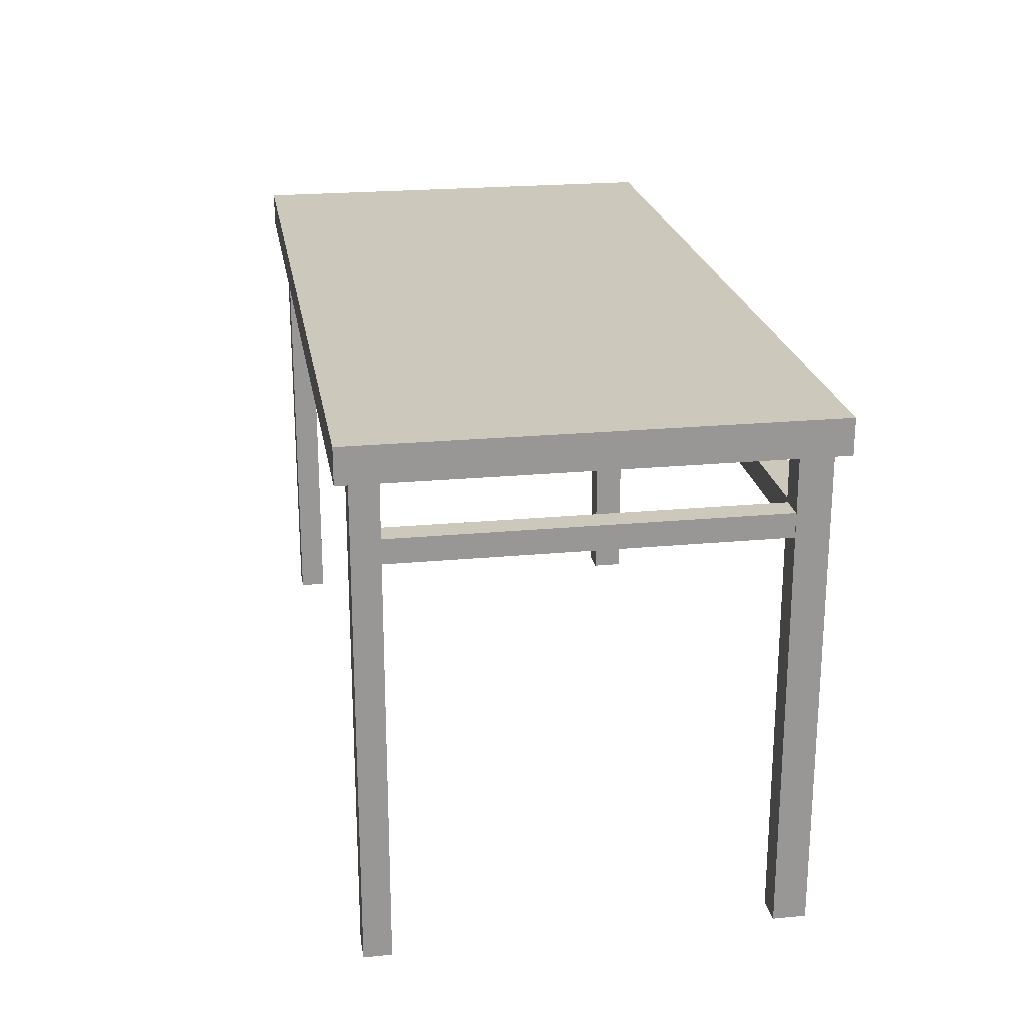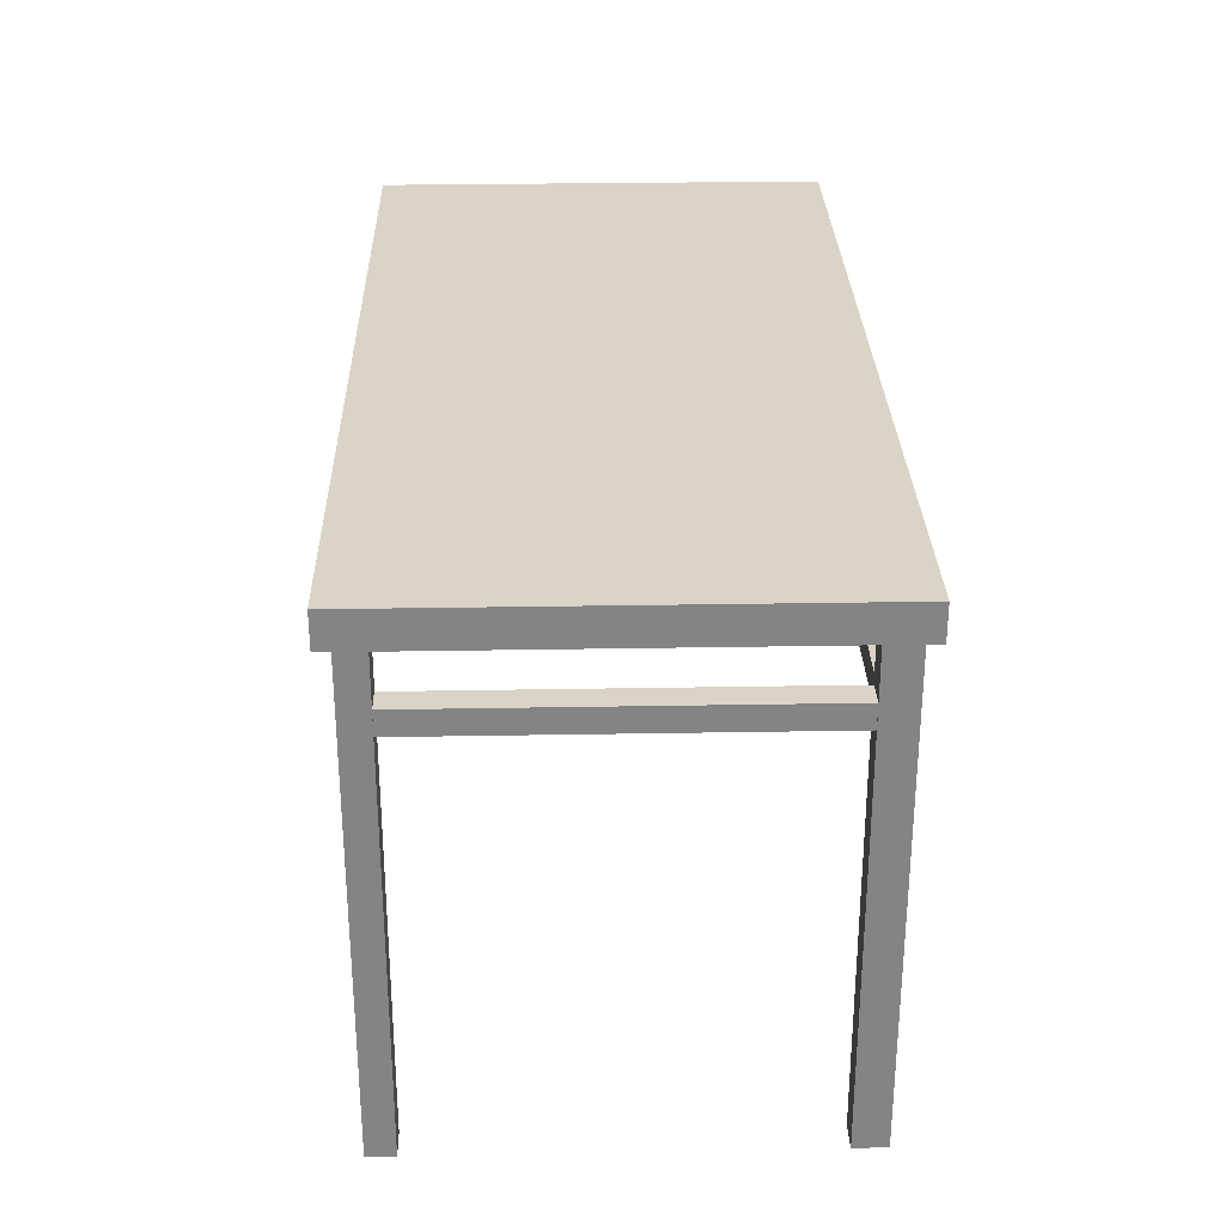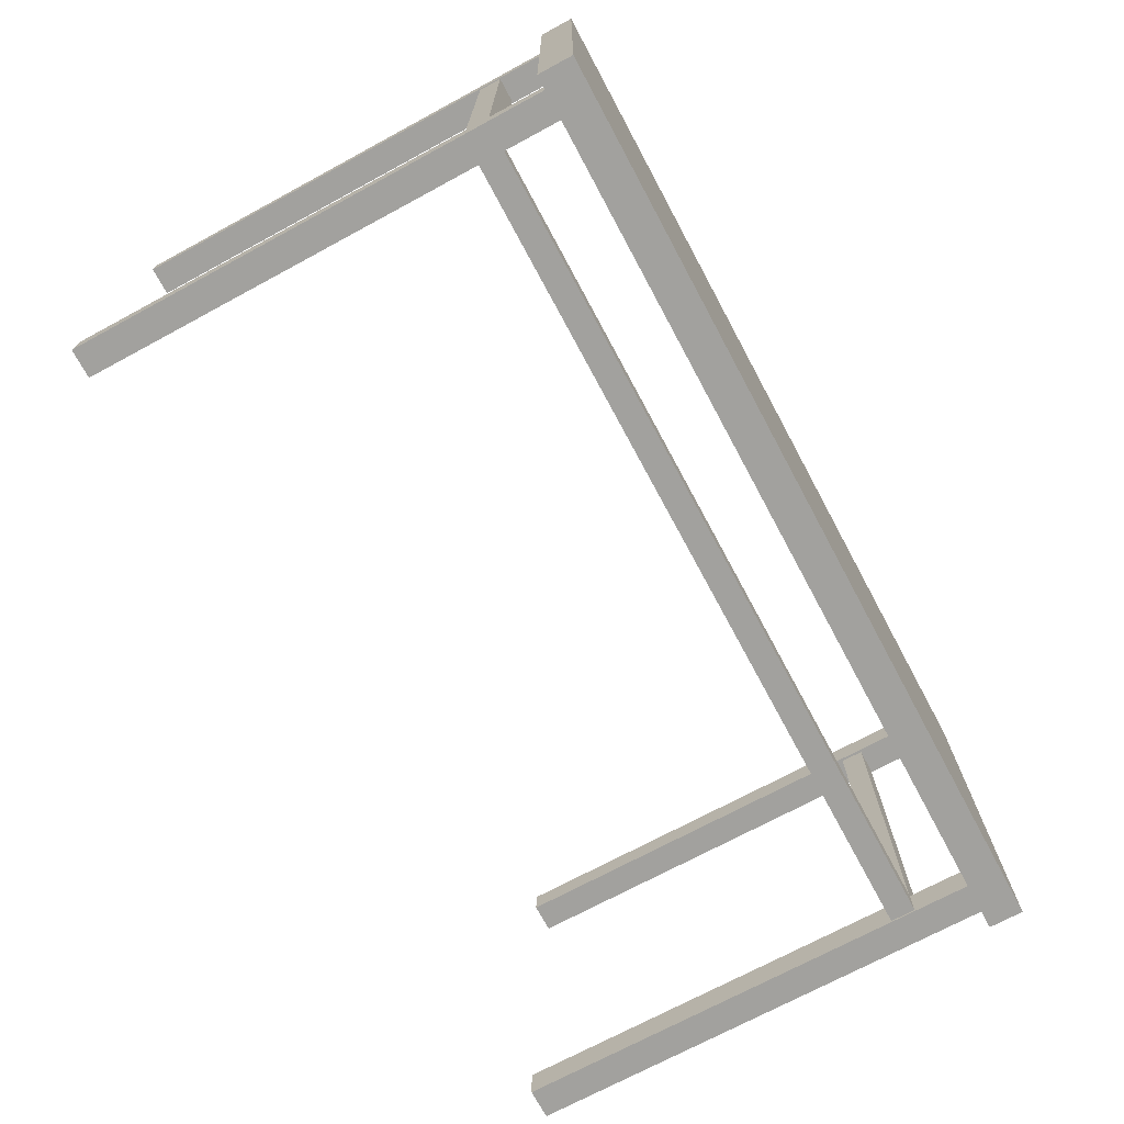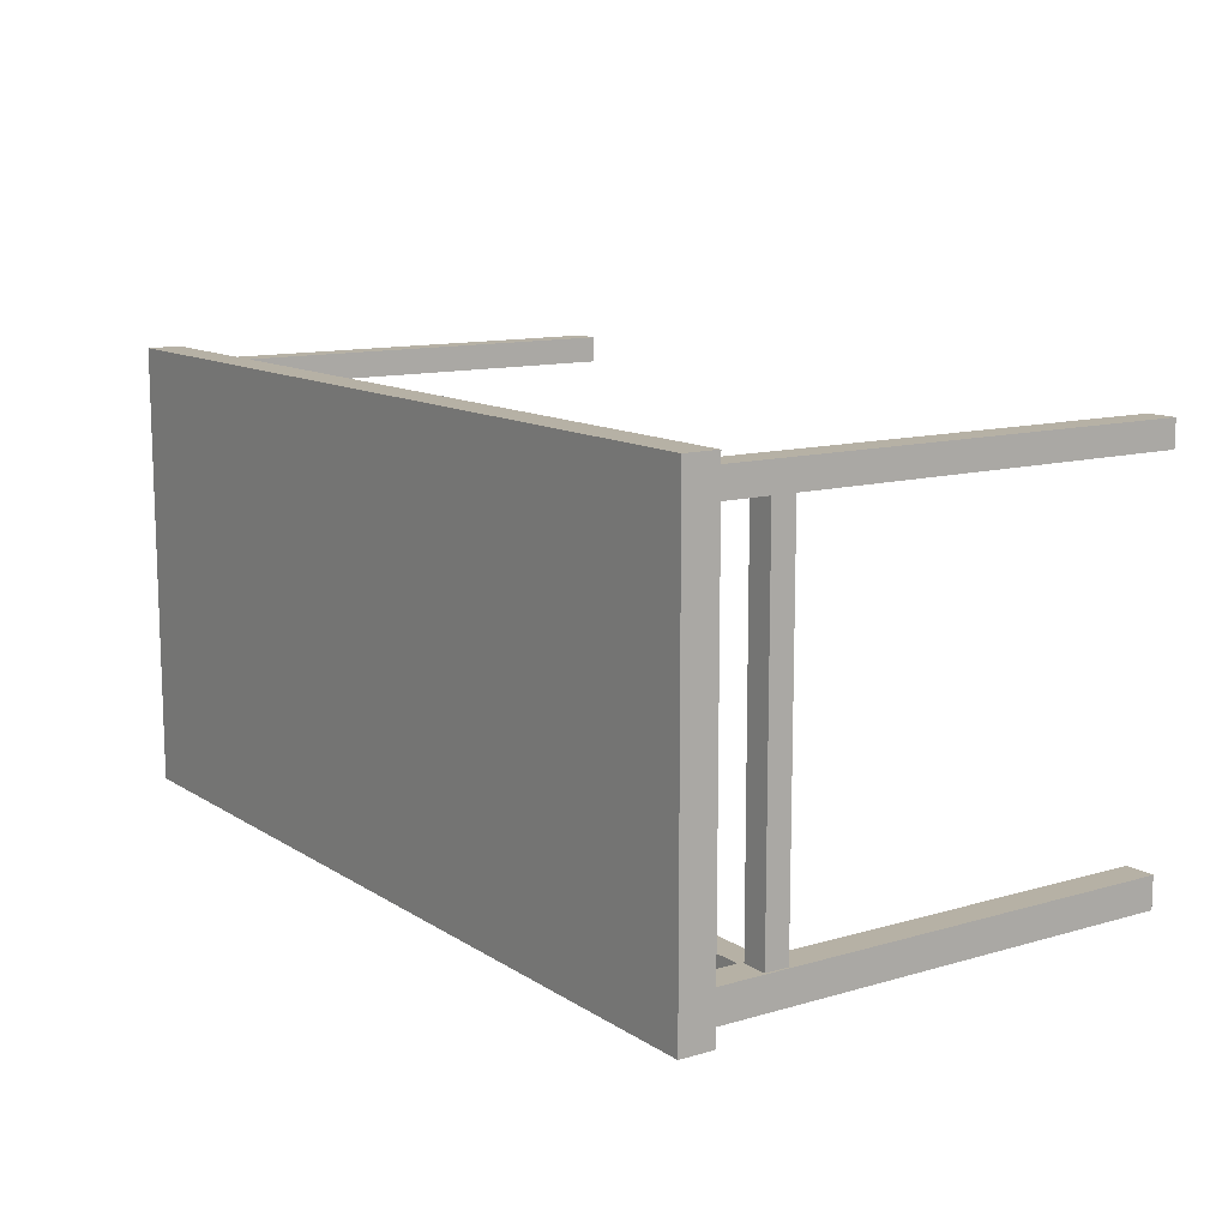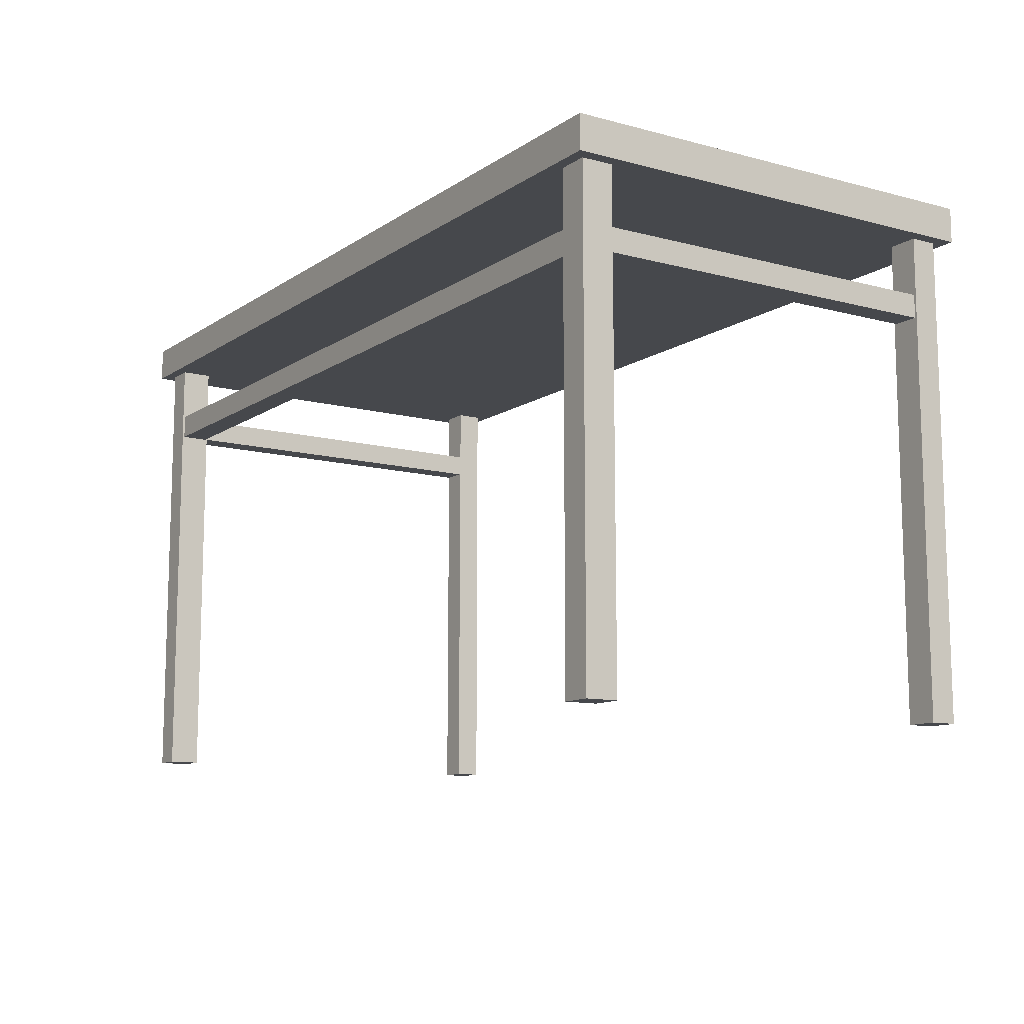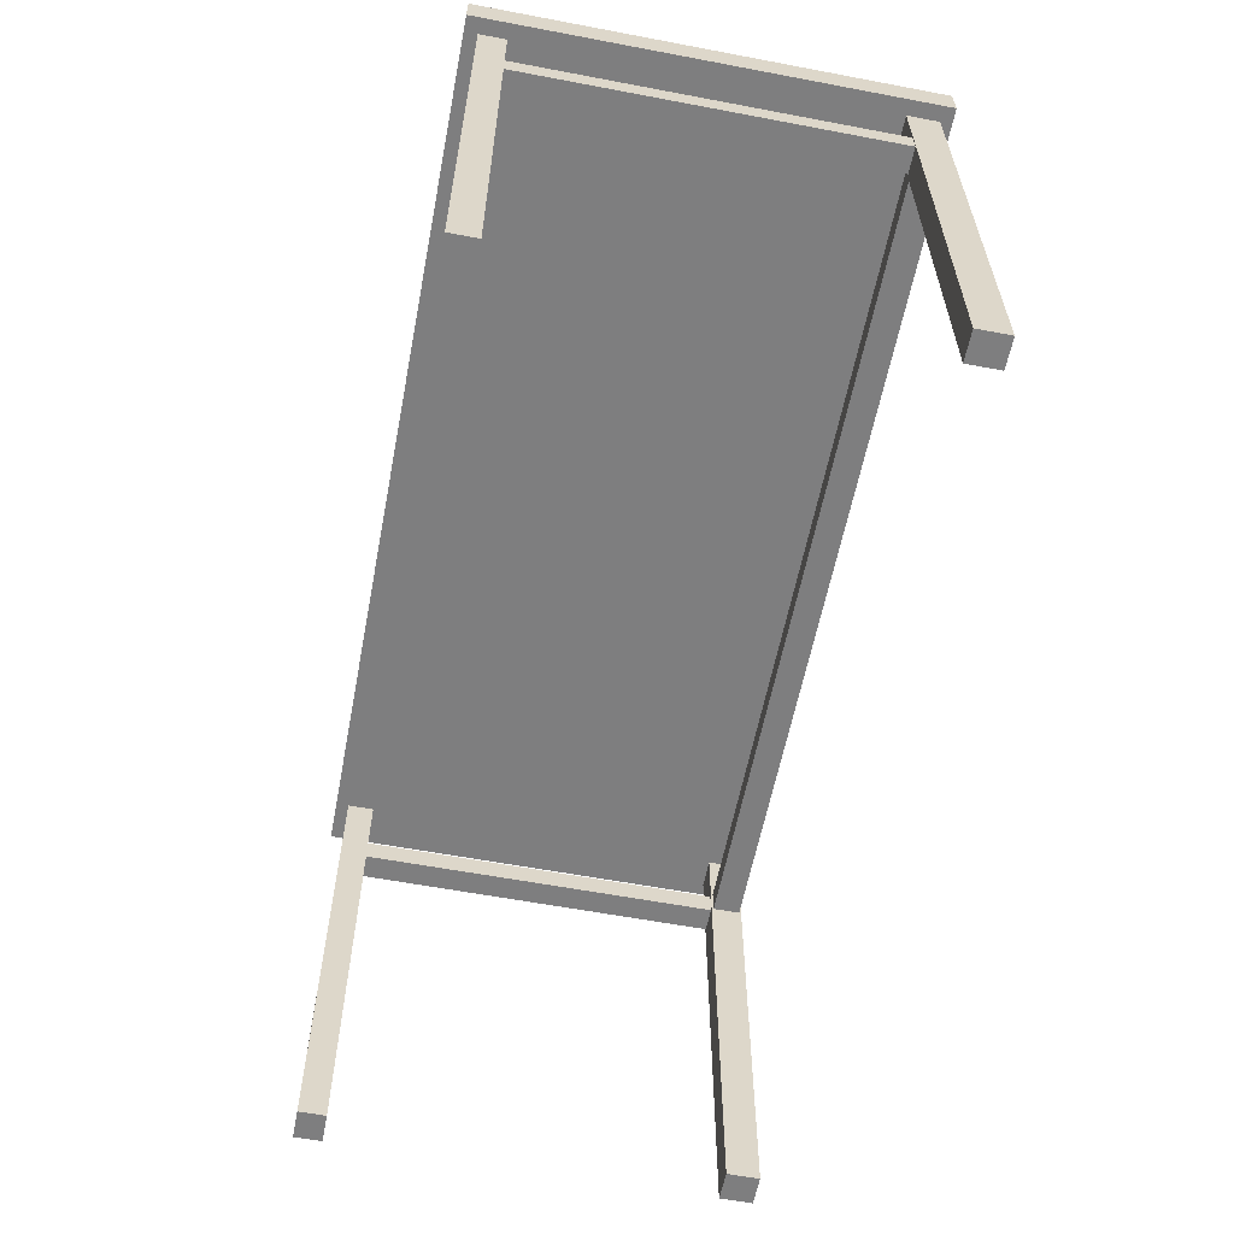
<metadata>
{"format":"obj","ext":"obj","renderer":"f3d","projection":"perspective","resolution":1024,"background":"white","views":[{"elev":22.2,"azim":80.7,"up":"+Y"},{"elev":28.8,"azim":88.5,"up":"+Y"},{"elev":-72.1,"azim":118.3,"up":"+Z"},{"elev":12.0,"azim":-124.5,"up":"+Z"},{"elev":-11.3,"azim":-123.0,"up":"+Y"},{"elev":-59.5,"azim":79.0,"up":"+Y"}]}
</metadata>
<code>
o table3
v 0.6407 0.6503 -0.3163
v -0.6407 0.6503 -0.3163
v -0.6407 0.6991 -0.3163
v 0.6407 0.6991 -0.3163
v -0.6407 0.6991 0.3163
v 0.6407 0.6991 0.3163
v -0.6407 0.6503 0.3163
v 0.6407 0.6503 0.3163
v 0.6194 -0.02122 -0.3002
v 0.5789 -0.02122 -0.3002
v 0.5789 0.6785 -0.3002
v 0.6194 0.6785 -0.3002
v 0.6194 0.6785 -0.2555
v 0.5789 0.6785 -0.2555
v 0.5789 -0.02122 -0.2555
v 0.6194 -0.02122 -0.2555
v -0.5793 -0.02122 -0.3002
v -0.6228 -0.02122 -0.3002
v -0.6228 0.6785 -0.3002
v -0.5793 0.6785 -0.3002
v -0.5793 0.6785 -0.2555
v -0.6228 0.6785 -0.2555
v -0.6228 -0.02122 -0.2555
v -0.5793 -0.02122 -0.2555
v -0.5793 -0.02122 0.2606
v -0.6228 -0.02122 0.2606
v -0.6228 0.6785 0.2606
v -0.5793 0.6785 0.2606
v -0.5793 0.6785 0.2982
v -0.6228 0.6785 0.2982
v -0.6228 -0.02122 0.2982
v -0.5793 -0.02122 0.2982
v 0.6194 -0.02122 0.2606
v 0.5789 -0.02122 0.2606
v 0.5789 0.6785 0.2606
v 0.6194 0.6785 0.2606
v 0.6194 0.6785 0.2982
v 0.5789 0.6785 0.2982
v 0.5789 -0.02122 0.2982
v 0.6194 -0.02122 0.2982
v 0.5876 0.5706 -0.2972
v 0.5876 0.5355 -0.2972
v -0.5855 0.5355 -0.2972
v -0.5855 0.5706 -0.2972
v -0.5855 0.5706 -0.2585
v -0.5855 0.5355 -0.2585
v 0.5876 0.5355 -0.2585
v 0.5876 0.5706 -0.2585
v 0.5818 0.5695 -0.2818
v 0.5818 0.5366 -0.2818
v 0.5818 0.5366 0.2711
v 0.5818 0.5695 0.2711
v 0.618 0.5695 0.2711
v 0.618 0.5366 0.2711
v 0.618 0.5366 -0.2818
v 0.618 0.5695 -0.2818
v -0.6196 0.5695 -0.2818
v -0.6196 0.5366 -0.2818
v -0.6196 0.5366 0.2711
v -0.6196 0.5695 0.2711
v -0.5833 0.5695 0.2711
v -0.5833 0.5366 0.2711
v -0.5833 0.5366 -0.2818
v -0.5833 0.5695 -0.2818
f 2 3 4
f 3 5 6
f 5 7 8
f 7 2 1
f 7 5 3
f 1 4 6
f 10 11 12
f 14 15 16
f 15 10 9
f 15 14 11
f 9 12 13
f 18 19 20
f 22 23 24
f 23 18 17
f 23 22 19
f 17 20 21
f 26 27 28
f 30 31 32
f 31 26 25
f 31 30 27
f 25 28 29
f 34 35 36
f 38 39 40
f 39 34 33
f 39 38 35
f 33 36 37
f 42 43 44
f 46 47 48
f 47 46 43
f 41 44 45
f 50 51 52
f 54 55 56
f 55 54 51
f 49 52 53
f 58 59 60
f 62 63 64
f 63 62 59
f 57 60 61
f 1 2 4
f 4 3 6
f 6 5 8
f 8 7 1
f 2 7 3
f 8 1 6
f 9 10 12
f 13 14 16
f 16 15 9
f 10 15 11
f 16 9 13
f 17 18 20
f 21 22 24
f 24 23 17
f 18 23 19
f 24 17 21
f 25 26 28
f 29 30 32
f 32 31 25
f 26 31 27
f 32 25 29
f 33 34 36
f 37 38 40
f 40 39 33
f 34 39 35
f 40 33 37
f 41 42 44
f 45 46 48
f 42 47 43
f 48 41 45
f 49 50 52
f 53 54 56
f 50 55 51
f 56 49 53
f 57 58 60
f 61 62 64
f 58 63 59
f 64 57 61

</code>
